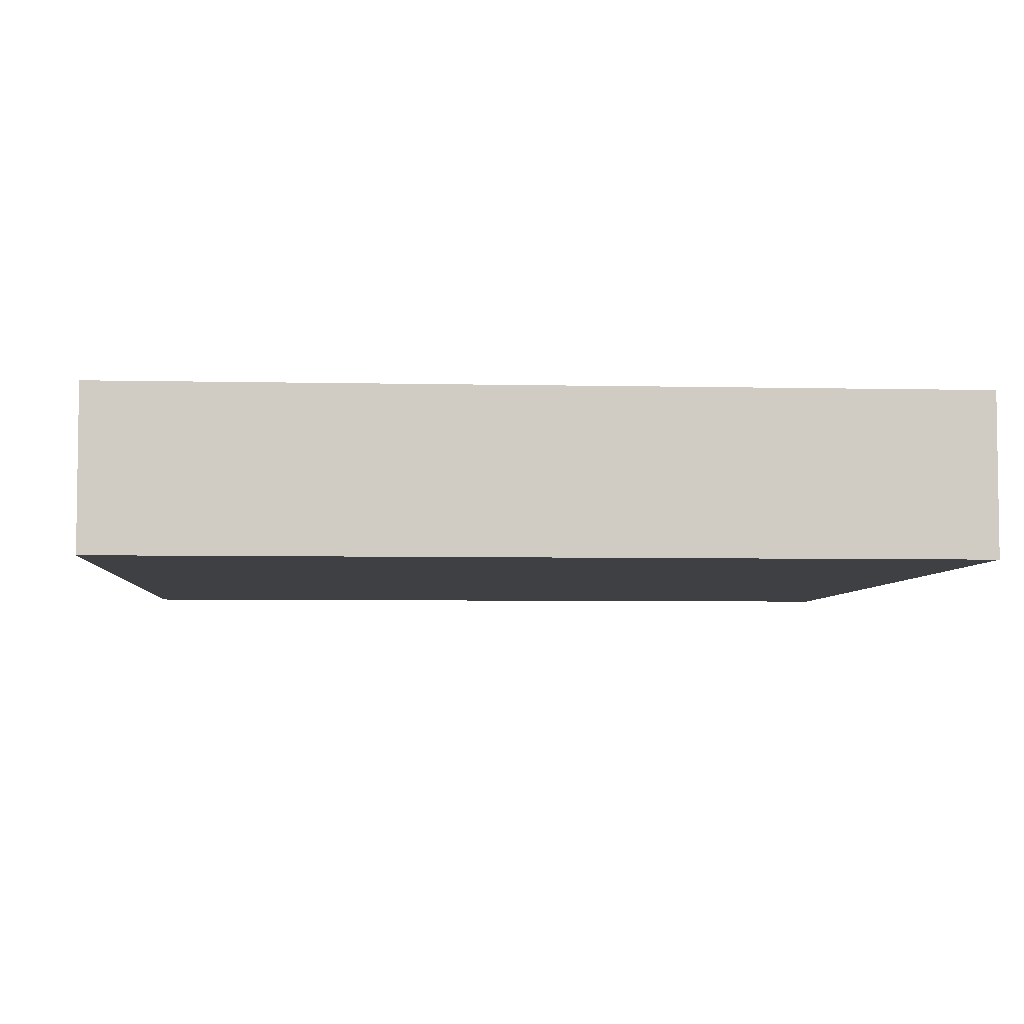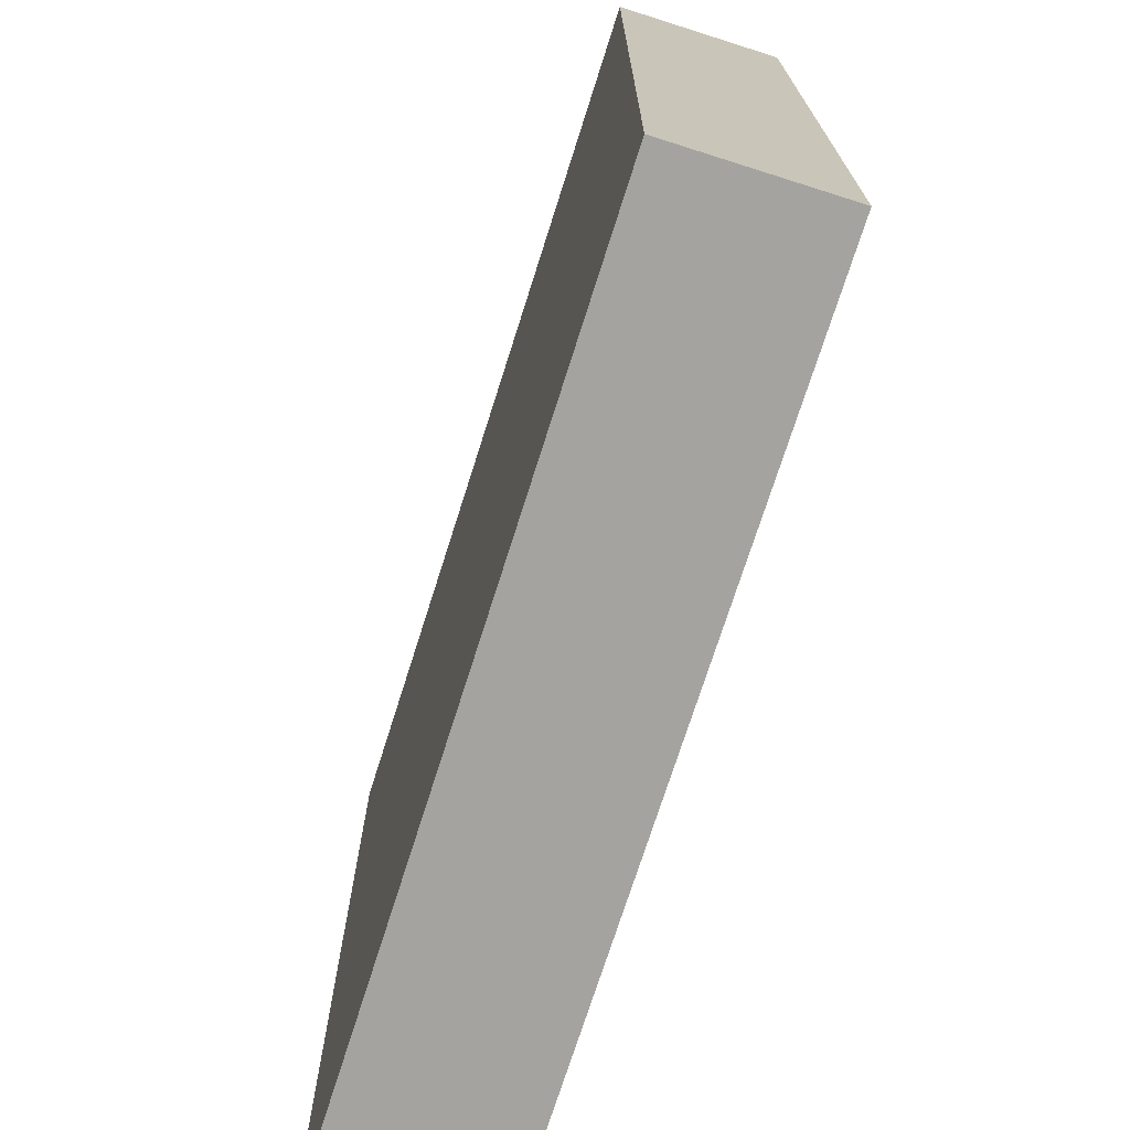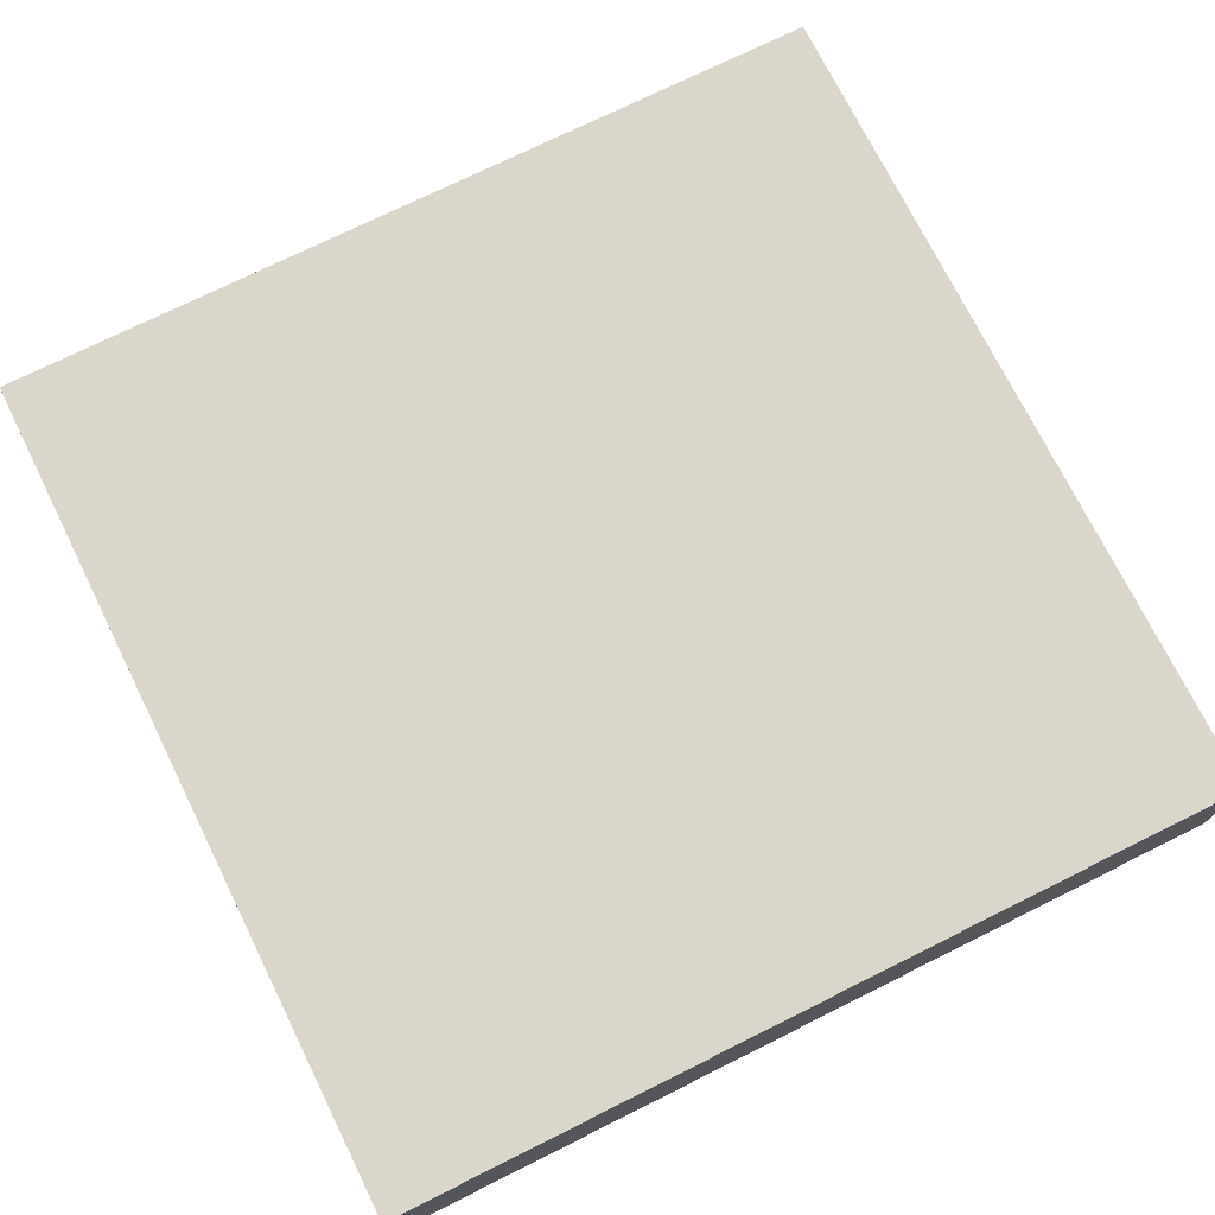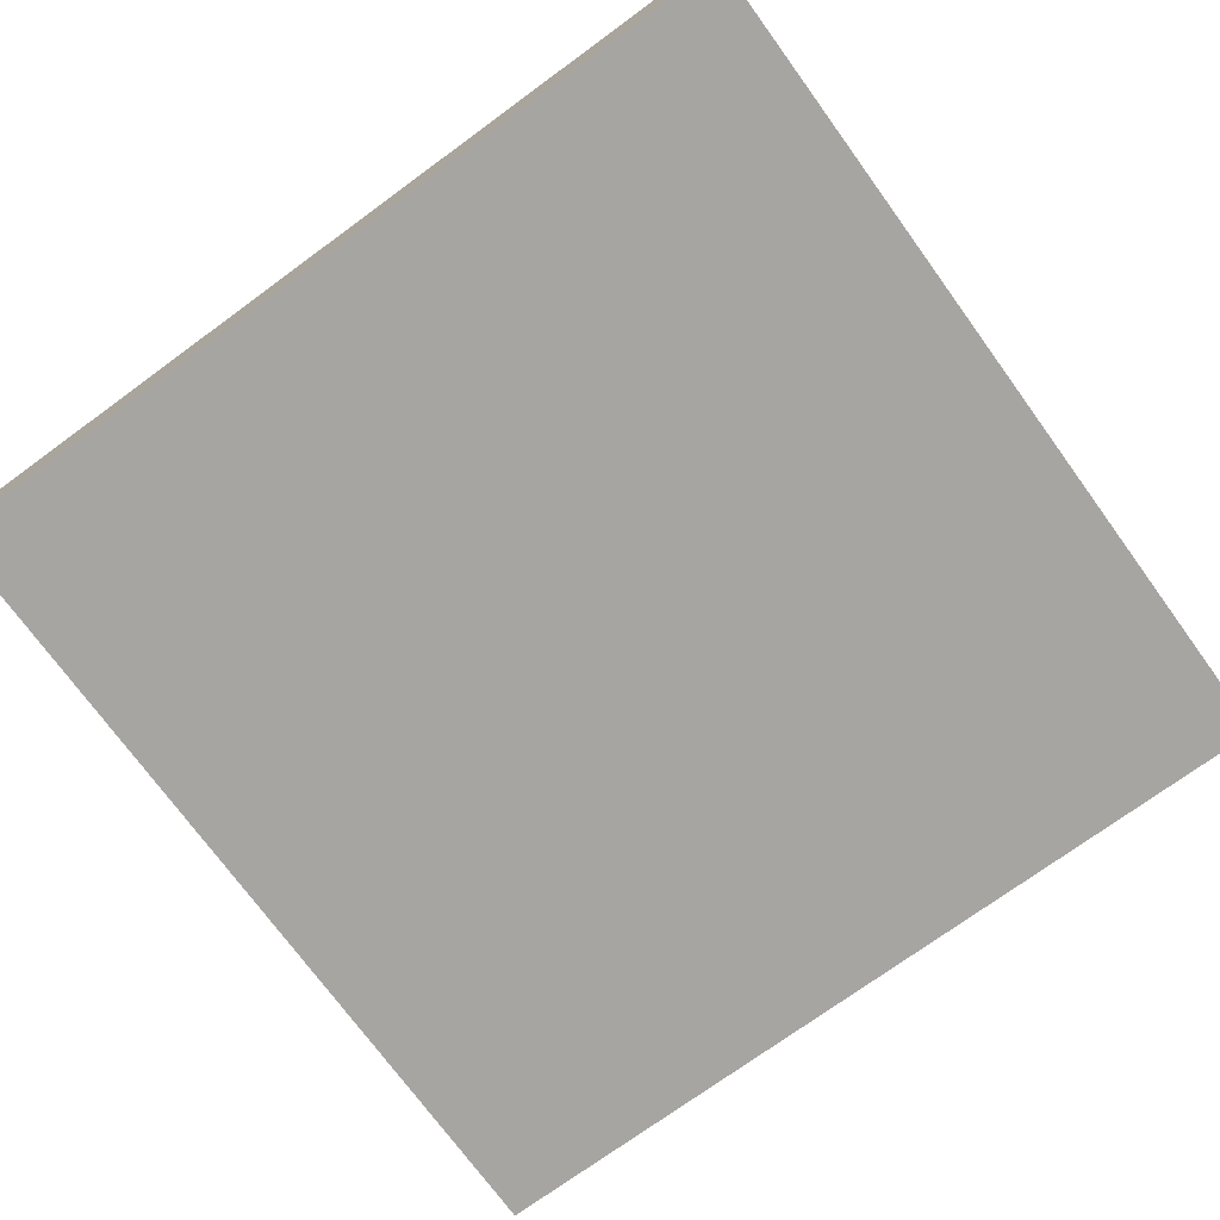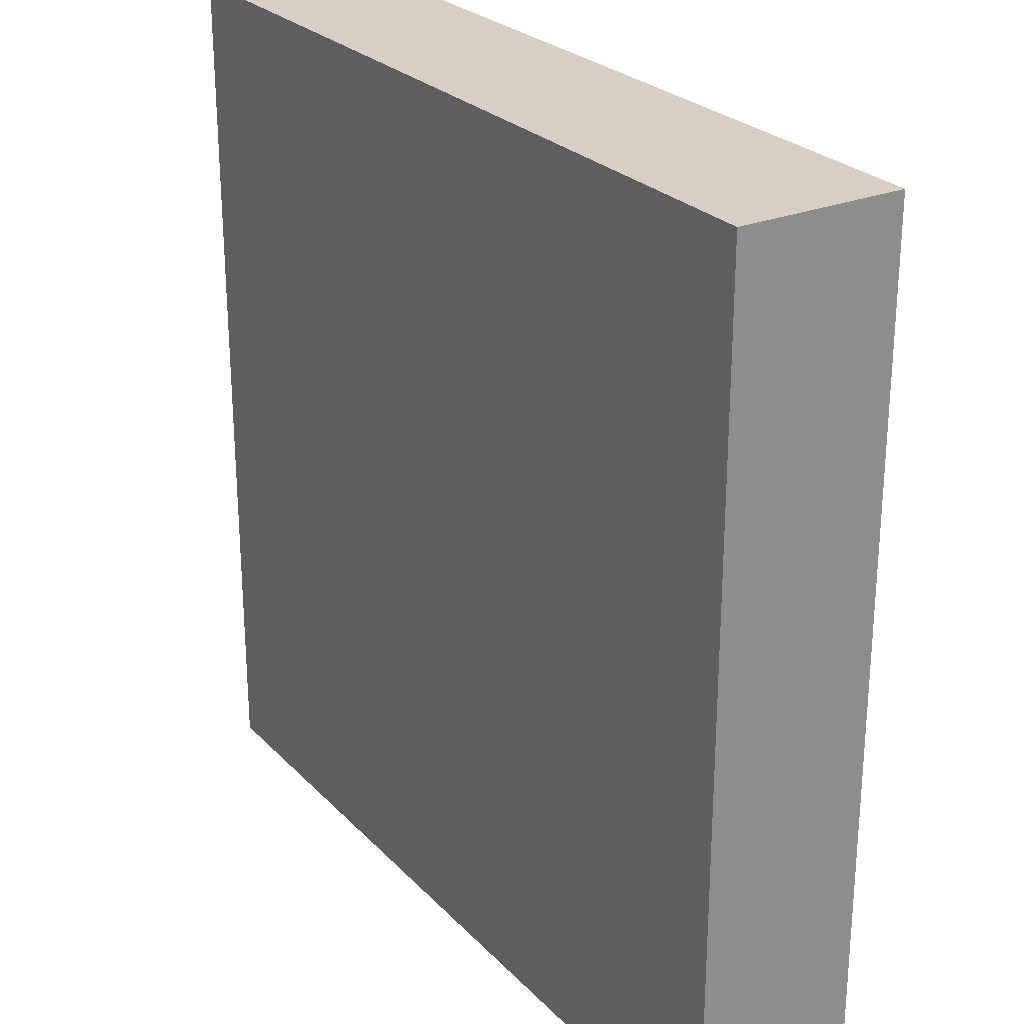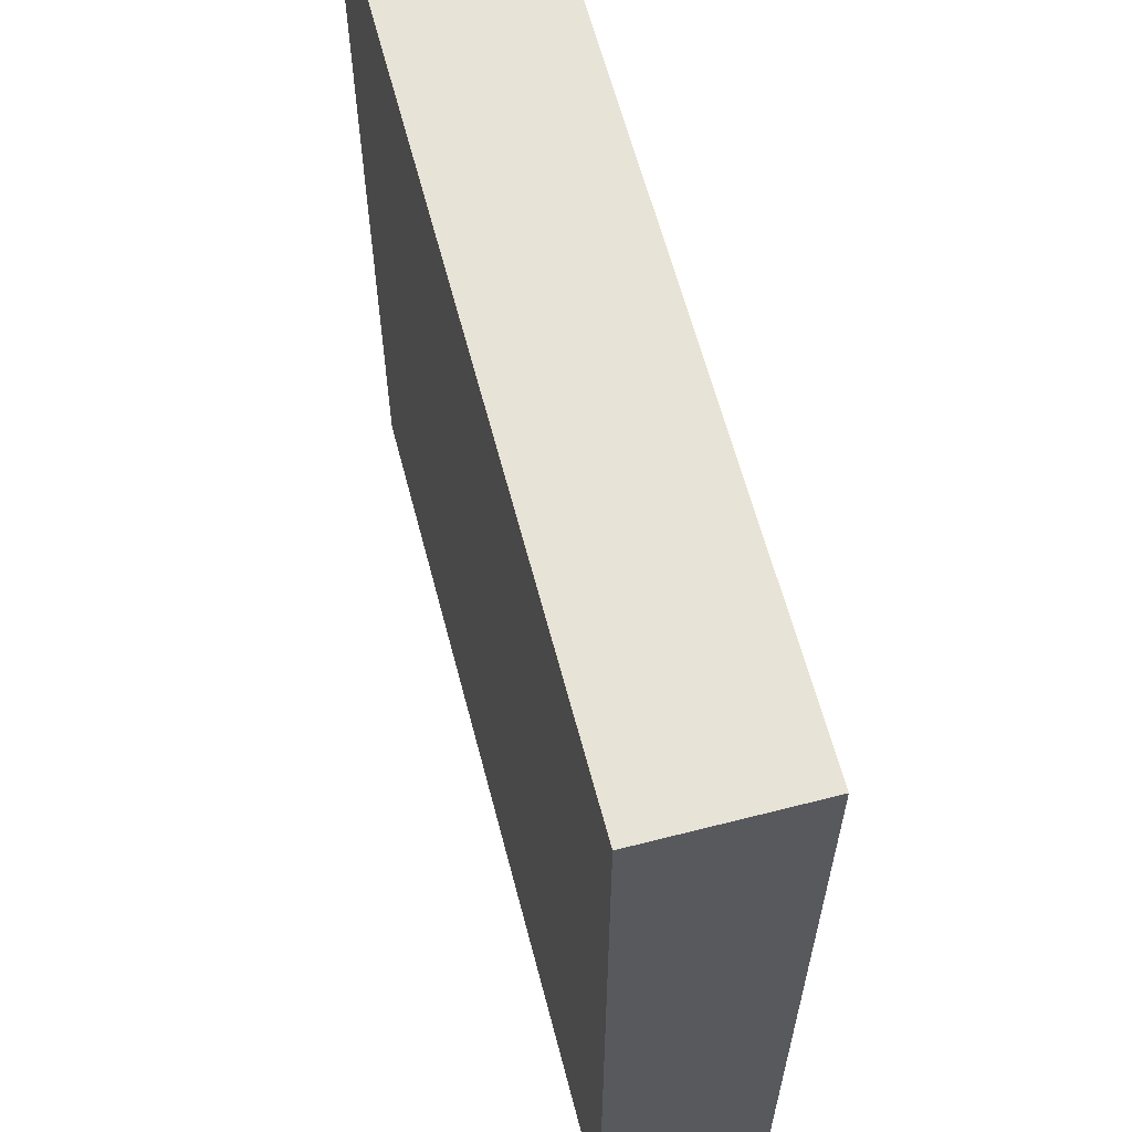
<metadata>
{"format":"obj","ext":"obj","renderer":"f3d","projection":"perspective","resolution":1024,"background":"white","views":[{"elev":-5.1,"azim":-4.1,"up":"+Y"},{"elev":-72.9,"azim":-107.6,"up":"+Z"},{"elev":73.7,"azim":153.6,"up":"+Y"},{"elev":-73.8,"azim":-143.9,"up":"+Y"},{"elev":26.0,"azim":57.2,"up":"+Z"},{"elev":62.2,"azim":-104.6,"up":"+Z"}]}
</metadata>
<code>
v 0 0.1875 0
v 0 0.1875 1
v 1 0.1875 1
v 1 0.1875 0
v 0 0 1
v 0 0 0
v 1 0 0
v 1 0 1
f 1 2 3 4
f 5 6 7 8
f 4 7 6 1
f 2 5 8 3
f 1 6 5 2
f 3 8 7 4

</code>
